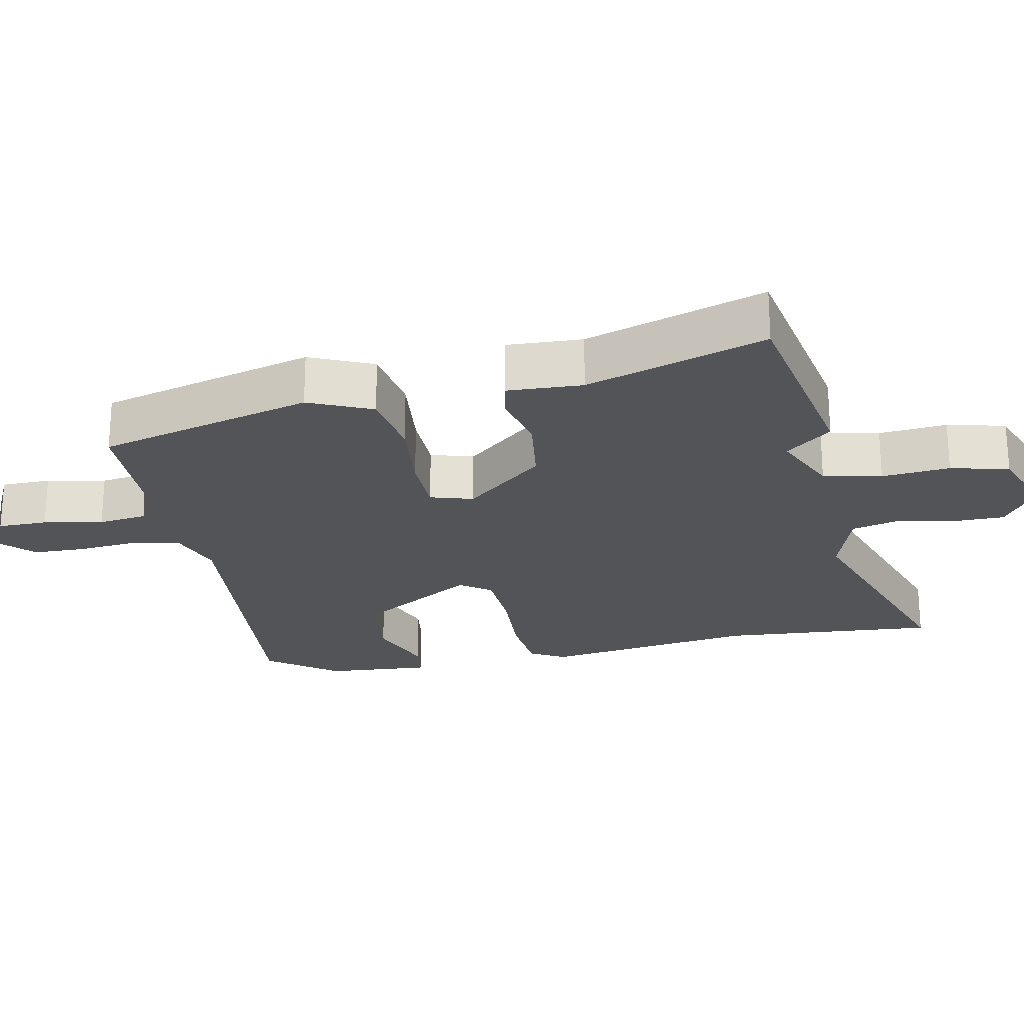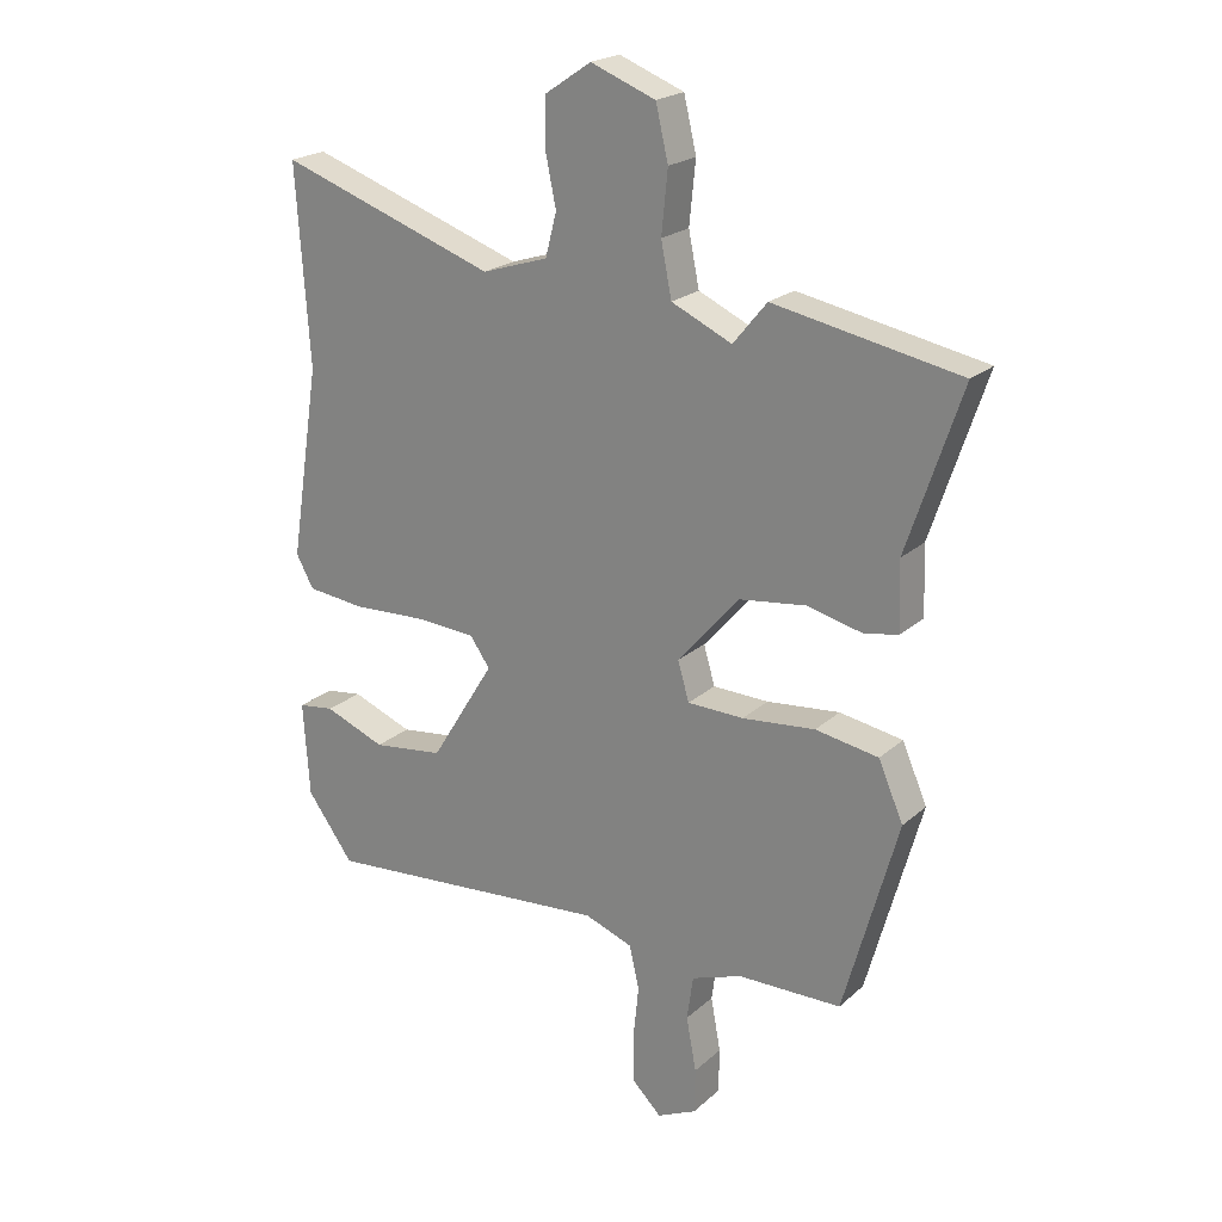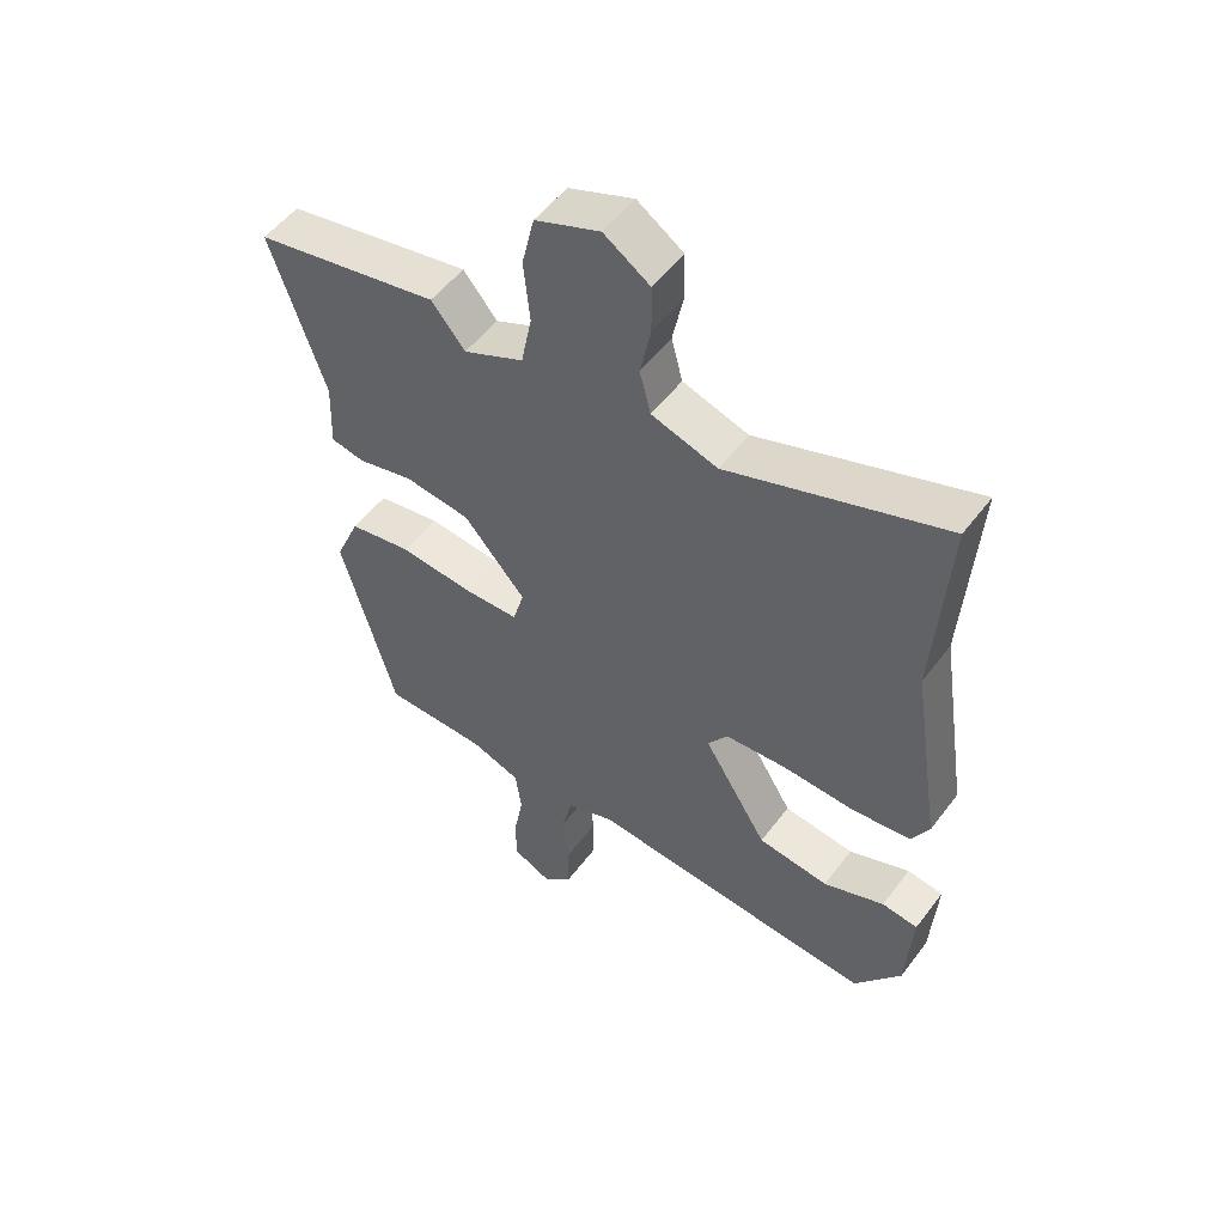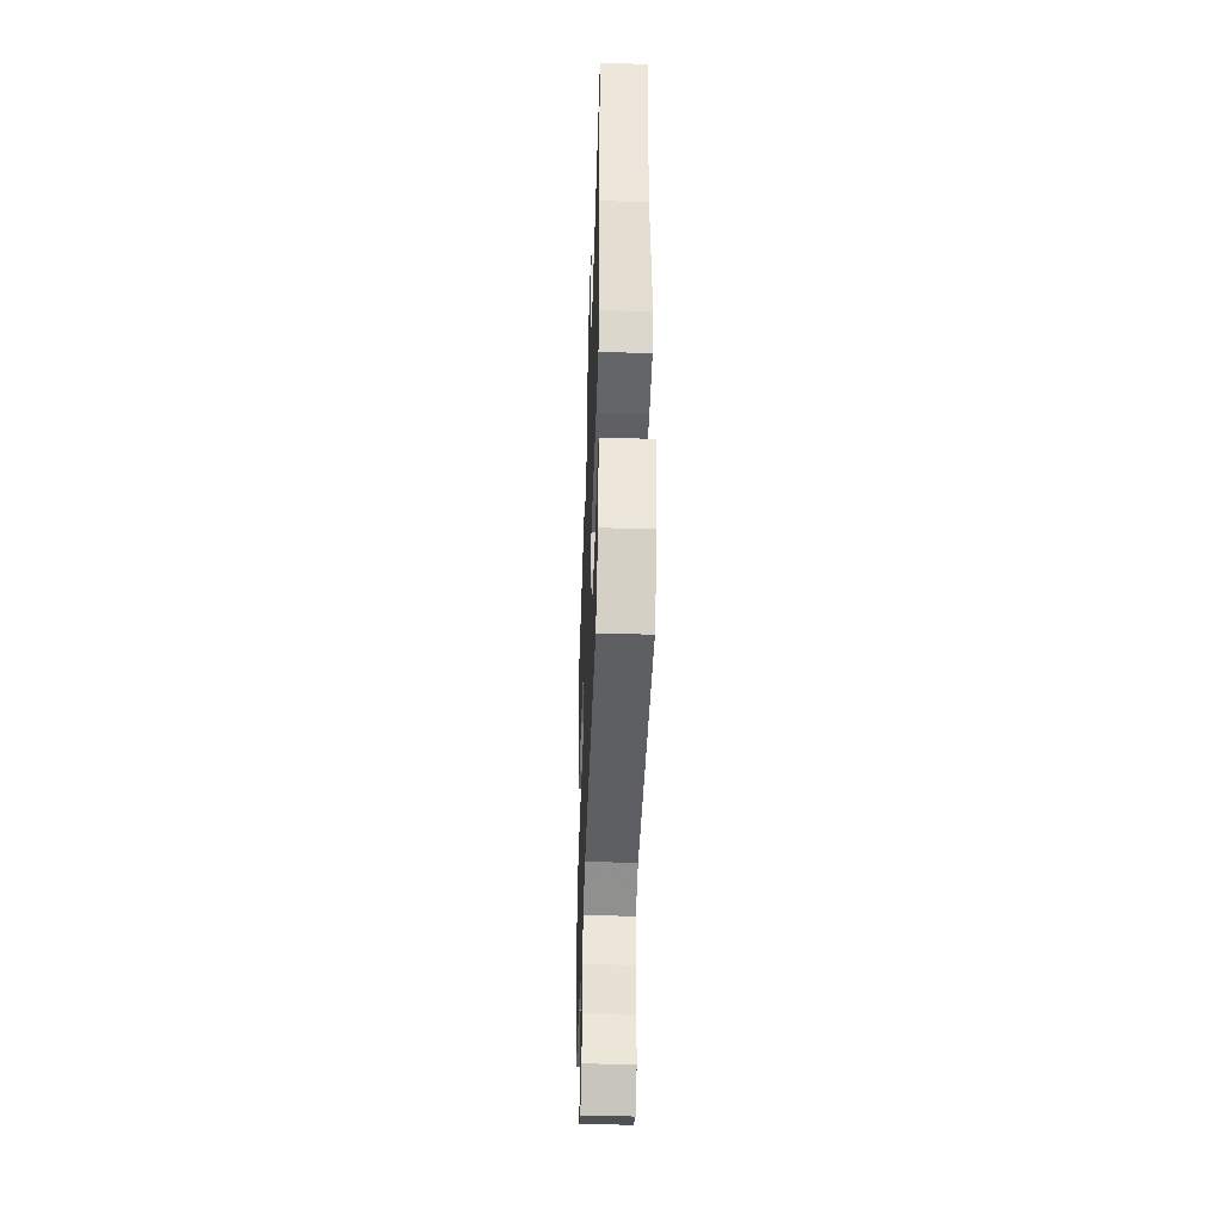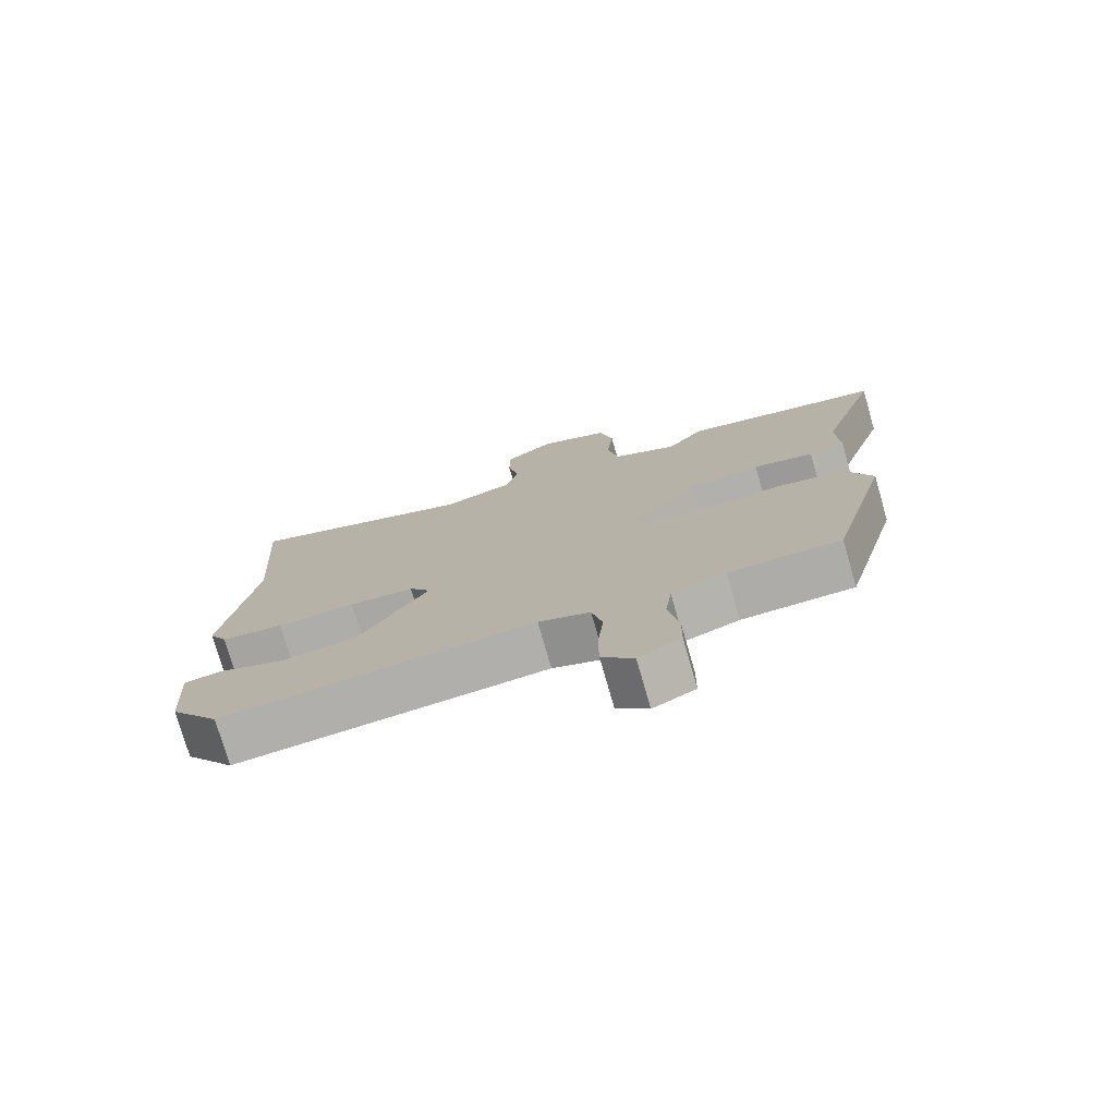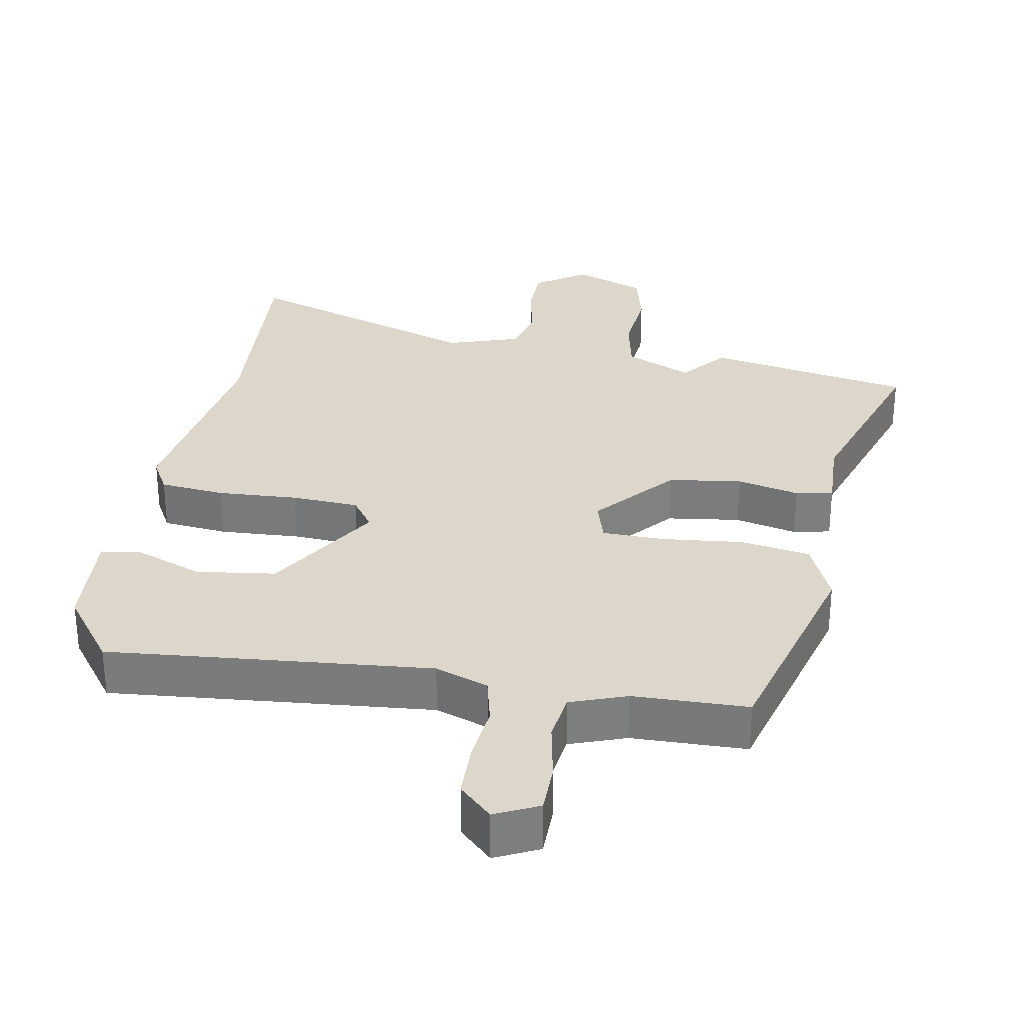
<metadata>
{"format":"obj","ext":"obj","renderer":"f3d","projection":"perspective","resolution":1024,"background":"white","views":[{"elev":-23.5,"azim":-79.0,"up":"+Y"},{"elev":21.7,"azim":-146.2,"up":"+Z"},{"elev":52.6,"azim":36.0,"up":"+Z"},{"elev":-45.4,"azim":88.0,"up":"+Z"},{"elev":-76.3,"azim":-163.9,"up":"+Z"},{"elev":30.8,"azim":-170.0,"up":"+Y"}]}
</metadata>
<code>
v -0.6 0.07 0.481
v -0.302 0.07 0.537
v -0.248 0.07 0.471
v -0.151 0.07 0.515
v -0.134 0.07 0.6
v -0.144 0.07 0.699
v -0.124 0.07 0.784
v -0.02 0.07 0.824
v 0.054 0.07 0.774
v 0.055 0.07 0.697
v 0.038 0.07 0.615
v 0.056 0.07 0.546
v 0.162 0.07 0.512
v 0.509 0.07 0.631
v 0.488 0.07 0.316
v 0.536 0.07 0.008
v 0.508 0.07 -0.043
v 0.414 0.07 -0.053
v 0.297 0.07 -0.047
v 0.2 0.07 -0.053
v 0.168 0.07 -0.098
v 0.271 0.07 -0.265
v 0.385 0.07 -0.28
v 0.483 0.07 -0.242
v 0.541 0.07 -0.25
v 0.531 0.07 -0.402
v 0.456 0.07 -0.504
v -0.01 0.07 -0.464
v -0.087 0.07 -0.492
v -0.103 0.07 -0.561
v -0.094 0.07 -0.647
v -0.095 0.07 -0.725
v -0.142 0.07 -0.771
v -0.205 0.07 -0.741
v -0.206 0.07 -0.669
v -0.19 0.07 -0.583
v -0.2 0.07 -0.512
v -0.281 0.07 -0.483
v -0.447 0.07 -0.48
v -0.534 0.07 -0.167
v -0.494 0.07 -0.075
v -0.393 0.07 -0.058
v -0.276 0.07 -0.07
v -0.186 0.07 -0.068
v -0.168 0.07 -0.006
v -0.267 0.07 0.108
v -0.373 0.07 0.122
v -0.463 0.07 0.101
v -0.517 0.07 0.112
v -0.513 0.07 0.221
v -0.6 0 0.481
v -0.302 0 0.537
v -0.248 0 0.471
v -0.151 0 0.515
v -0.134 0 0.6
v -0.144 0 0.699
v -0.124 0 0.784
v -0.02 0 0.824
v 0.054 0 0.774
v 0.055 0 0.697
v 0.038 0 0.615
v 0.056 0 0.546
v 0.162 0 0.512
v 0.509 0 0.631
v 0.488 0 0.316
v 0.536 0 0.008
v 0.508 0 -0.043
v 0.414 0 -0.053
v 0.297 0 -0.047
v 0.2 0 -0.053
v 0.168 0 -0.098
v 0.271 0 -0.265
v 0.385 0 -0.28
v 0.483 0 -0.242
v 0.541 0 -0.25
v 0.531 0 -0.402
v 0.456 0 -0.504
v -0.01 0 -0.464
v -0.087 0 -0.492
v -0.103 0 -0.561
v -0.094 0 -0.647
v -0.095 0 -0.725
v -0.142 0 -0.771
v -0.205 0 -0.741
v -0.206 0 -0.669
v -0.19 0 -0.583
v -0.2 0 -0.512
v -0.281 0 -0.483
v -0.447 0 -0.48
v -0.534 0 -0.167
v -0.494 0 -0.075
v -0.393 0 -0.058
v -0.276 0 -0.07
v -0.186 0 -0.068
v -0.168 0 -0.006
v -0.267 0 0.108
v -0.373 0 0.122
v -0.463 0 0.101
v -0.517 0 0.112
v -0.513 0 0.221
f 47 48 49 50
f 1 2 3
f 50 1 3
f 47 50 3
f 46 47 3
f 45 46 3 4
f 41 42 43
f 40 41 43
f 39 40 43
f 38 39 43
f 37 38 43 44
f 36 37 44 45
f 34 35 36
f 33 34 36
f 32 33 36
f 31 32 36
f 30 31 36
f 29 30 36 45
f 26 27 28
f 25 26 28
f 24 25 28
f 23 24 28
f 22 23 28 29
f 21 22 29 45
f 17 18 19
f 16 17 19
f 15 16 19
f 15 19 20
f 14 15 20
f 13 14 20
f 45 4 5
f 21 45 5
f 20 21 5
f 13 20 5
f 12 13 5
f 8 9 10 11
f 8 11 12
f 7 8 12
f 6 7 12
f 5 6 12
f 100 99 98 97
f 53 52 51
f 53 51 100
f 53 100 97
f 53 97 96
f 54 53 96 95
f 93 92 91
f 93 91 90
f 93 90 89
f 93 89 88
f 94 93 88 87
f 95 94 87 86
f 86 85 84
f 86 84 83
f 86 83 82
f 86 82 81
f 86 81 80
f 95 86 80 79
f 78 77 76
f 78 76 75
f 78 75 74
f 78 74 73
f 79 78 73 72
f 95 79 72 71
f 69 68 67
f 69 67 66
f 69 66 65
f 70 69 65
f 70 65 64
f 70 64 63
f 55 54 95
f 55 95 71
f 55 71 70
f 55 70 63
f 55 63 62
f 61 60 59 58
f 62 61 58
f 62 58 57
f 62 57 56
f 62 56 55
f 1 51 52 2
f 2 52 53 3
f 3 53 54 4
f 4 54 55 5
f 5 55 56 6
f 6 56 57 7
f 7 57 58 8
f 8 58 59 9
f 9 59 60 10
f 10 60 61 11
f 11 61 62 12
f 12 62 63 13
f 13 63 64 14
f 14 64 65 15
f 15 65 66 16
f 16 66 67 17
f 17 67 68 18
f 18 68 69 19
f 19 69 70 20
f 20 70 71 21
f 21 71 72 22
f 22 72 73 23
f 23 73 74 24
f 24 74 75 25
f 25 75 76 26
f 26 76 77 27
f 27 77 78 28
f 28 78 79 29
f 29 79 80 30
f 30 80 81 31
f 31 81 82 32
f 32 82 83 33
f 33 83 84 34
f 34 84 85 35
f 35 85 86 36
f 36 86 87 37
f 37 87 88 38
f 38 88 89 39
f 39 89 90 40
f 40 90 91 41
f 41 91 92 42
f 42 92 93 43
f 43 93 94 44
f 44 94 95 45
f 45 95 96 46
f 46 96 97 47
f 47 97 98 48
f 48 98 99 49
f 49 99 100 50
f 50 100 51 1

</code>
